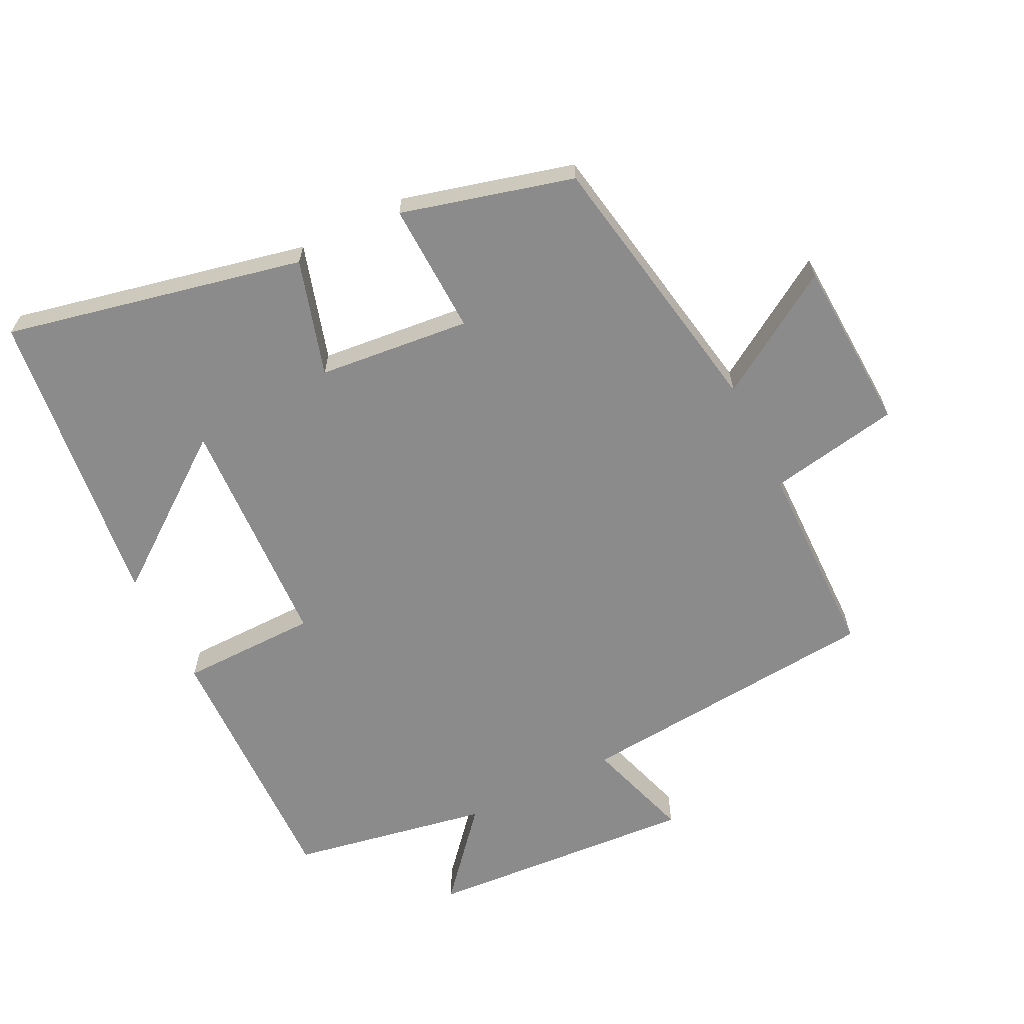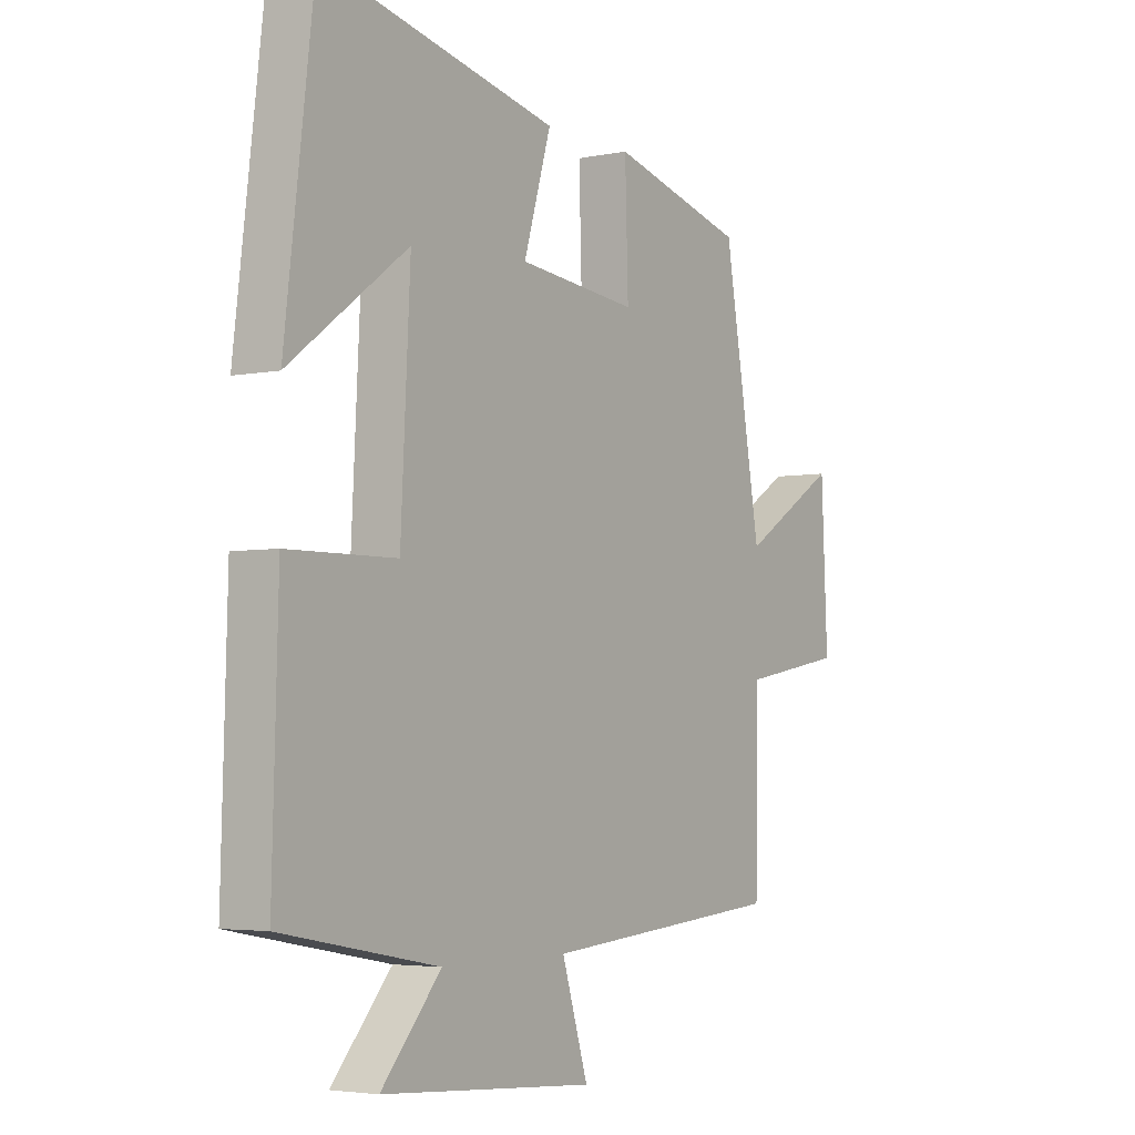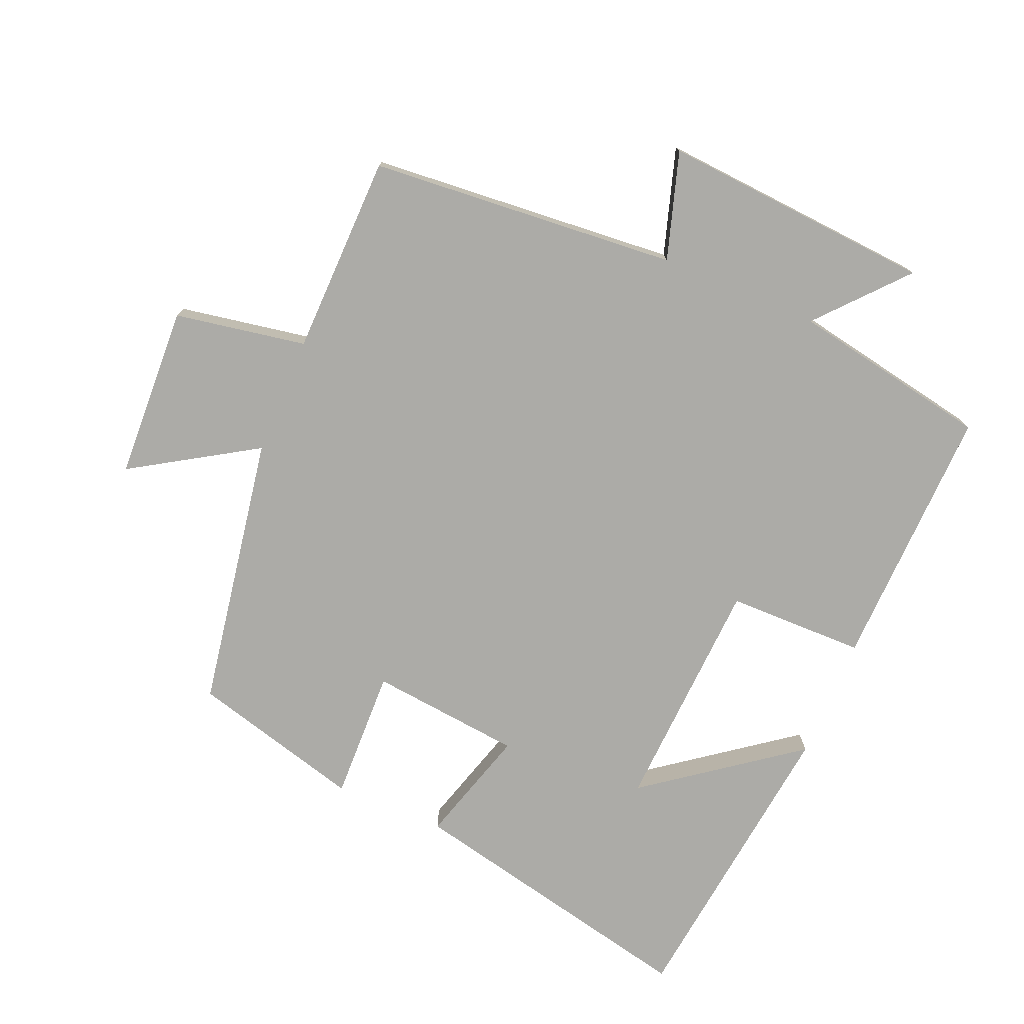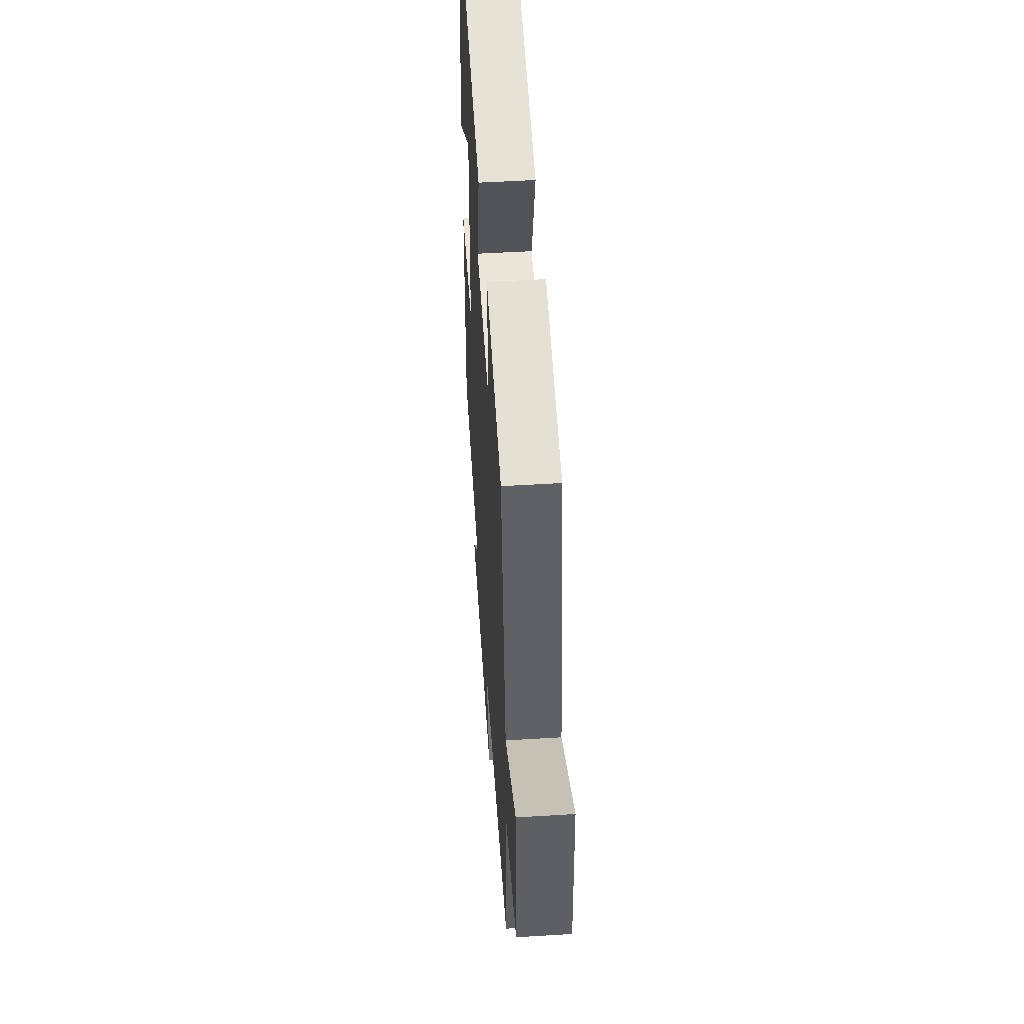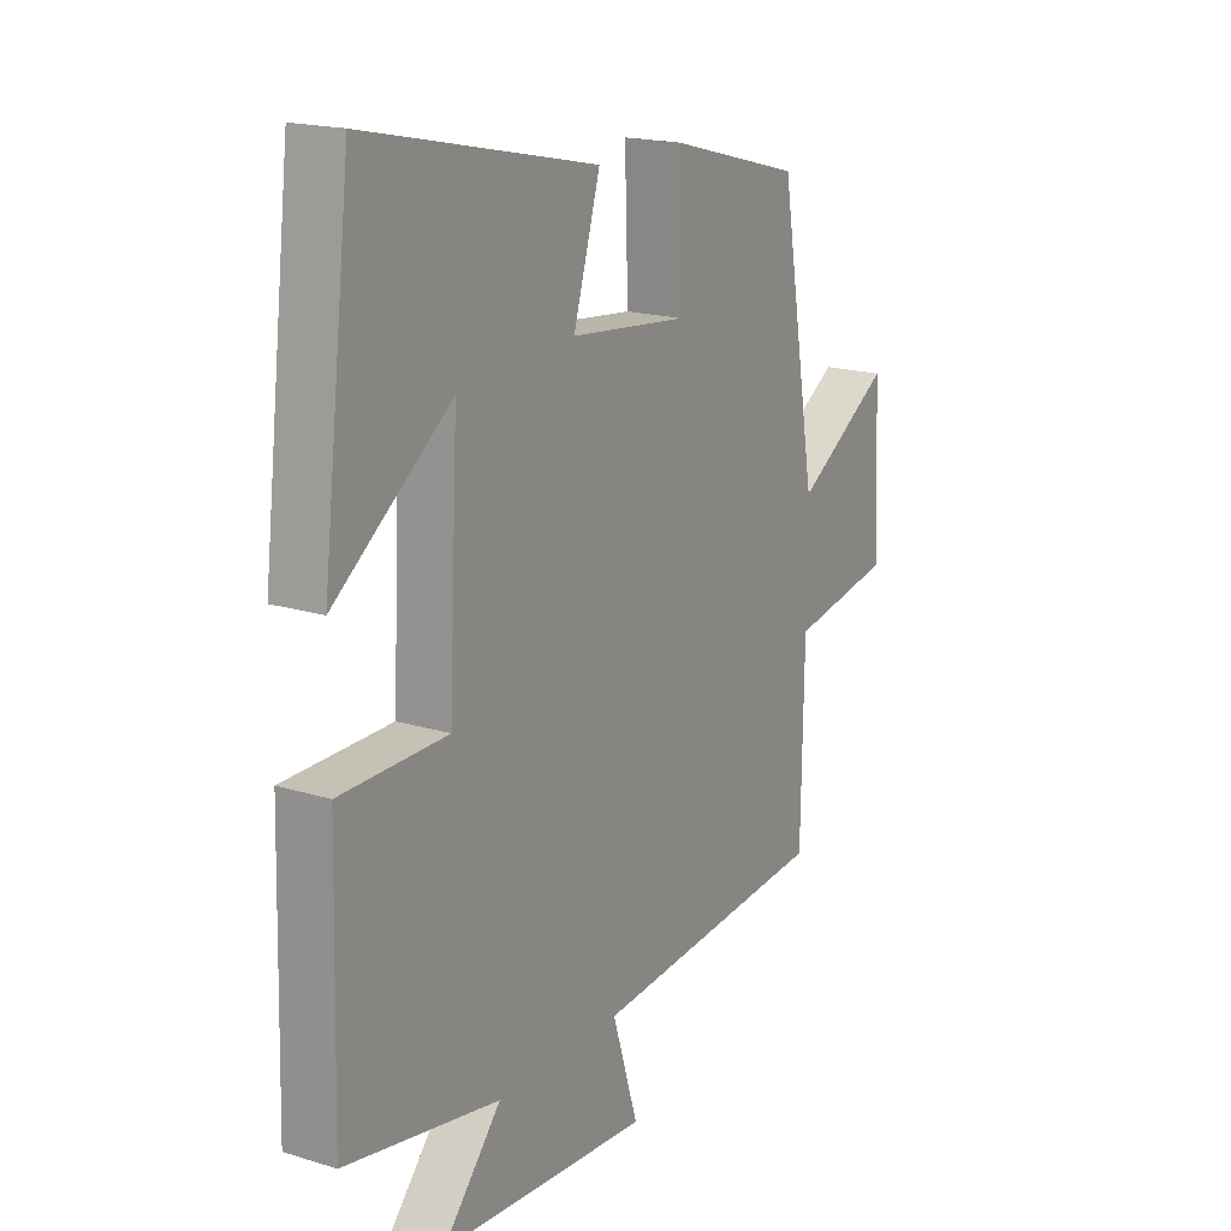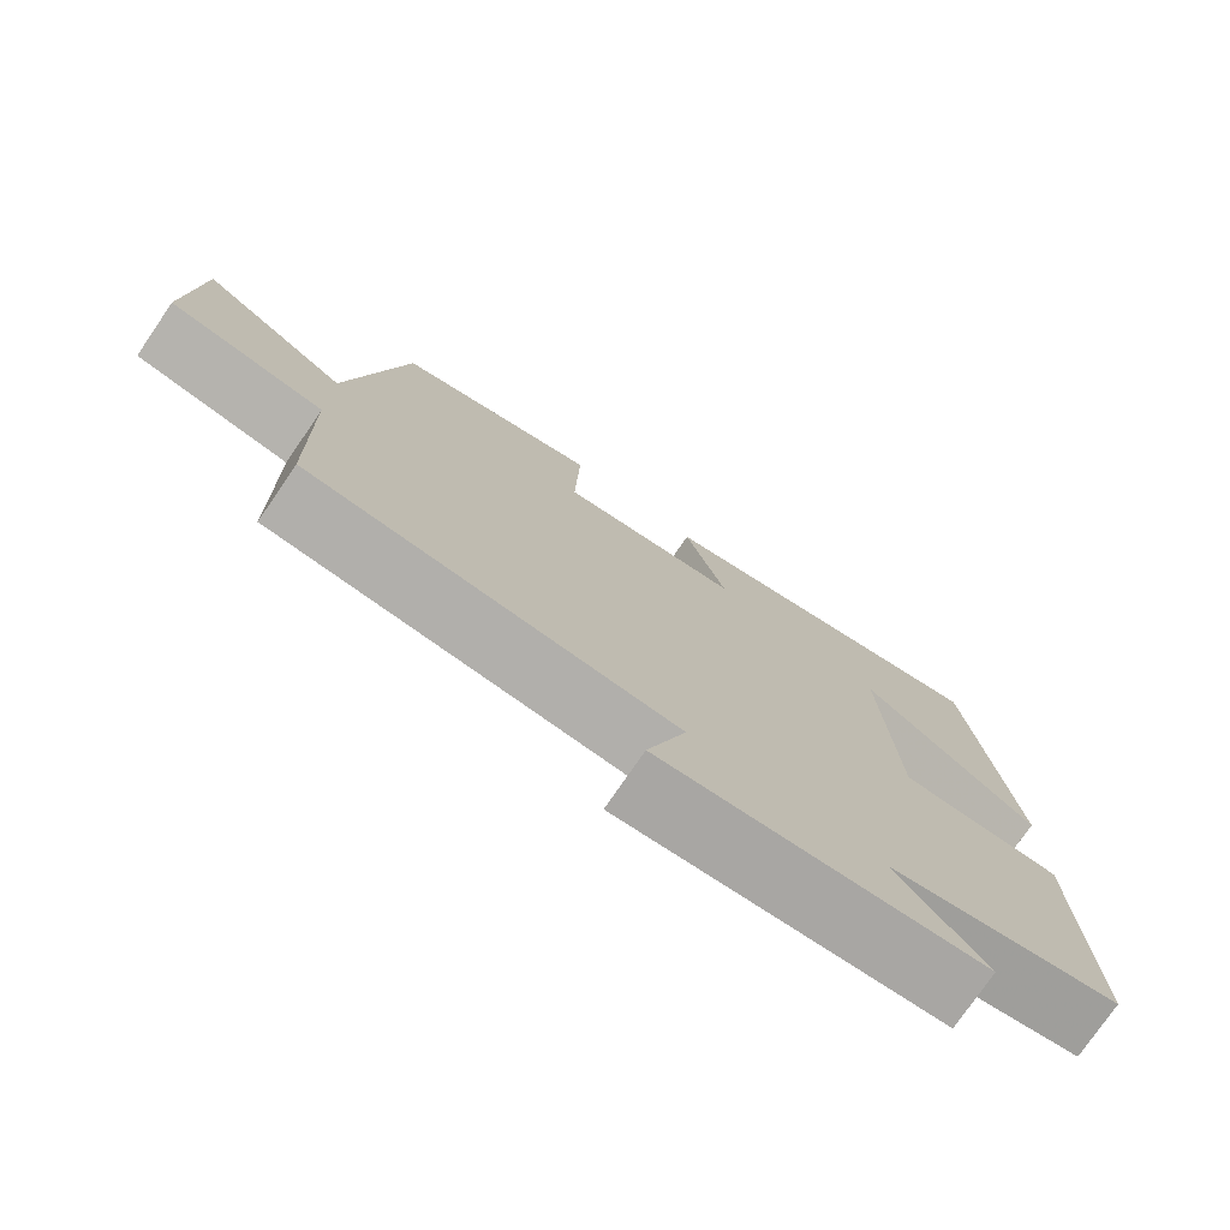
<metadata>
{"format":"obj","ext":"obj","renderer":"f3d","projection":"perspective","resolution":1024,"background":"white","views":[{"elev":-64.0,"azim":26.6,"up":"+Y"},{"elev":-3.9,"azim":-56.1,"up":"+Z"},{"elev":-76.2,"azim":157.1,"up":"+Y"},{"elev":50.9,"azim":86.2,"up":"+Z"},{"elev":18.2,"azim":-59.0,"up":"+Z"},{"elev":-76.4,"azim":145.6,"up":"+Z"}]}
</metadata>
<code>
v 0.429 0.07 0.431
v 0.5 0.07 0.019
v 0.685 0.07 0.134
v 0.697 0.07 -0.126
v 0.5 0.07 -0.161
v 0.495 0.07 -0.461
v 0.032 0.07 -0.5
v 0.082 0.07 -0.66
v -0.326 0.07 -0.63
v -0.212 0.07 -0.5
v -0.511 0.07 -0.444
v -0.5 0.07 -0.046
v -0.293 0.07 -0.044
v -0.275 0.07 0.31
v -0.5 0.07 0.142
v -0.445 0.07 0.598
v 0.002 0.07 0.5
v -0.05 0.07 0.326
v 0.178 0.07 0.302
v 0.172 0.07 0.5
v 0.429 0 0.431
v 0.5 0 0.019
v 0.685 0 0.134
v 0.697 0 -0.126
v 0.5 0 -0.161
v 0.495 0 -0.461
v 0.032 0 -0.5
v 0.082 0 -0.66
v -0.326 0 -0.63
v -0.212 0 -0.5
v -0.511 0 -0.444
v -0.5 0 -0.046
v -0.293 0 -0.044
v -0.275 0 0.31
v -0.5 0 0.142
v -0.445 0 0.598
v 0.002 0 0.5
v -0.05 0 0.326
v 0.178 0 0.302
v 0.172 0 0.5
f 19 20 1 2
f 18 19 2
f 16 17 18
f 14 15 16
f 14 16 18
f 13 14 18 2
f 10 11 12 13
f 7 8 9 10
f 5 6 7 10
f 5 10 13 2
f 2 3 4 5
f 22 21 40 39
f 22 39 38
f 38 37 36
f 36 35 34
f 38 36 34
f 22 38 34 33
f 33 32 31 30
f 30 29 28 27
f 30 27 26 25
f 22 33 30 25
f 25 24 23 22
f 1 21 22 2
f 2 22 23 3
f 3 23 24 4
f 4 24 25 5
f 5 25 26 6
f 6 26 27 7
f 7 27 28 8
f 8 28 29 9
f 9 29 30 10
f 10 30 31 11
f 11 31 32 12
f 12 32 33 13
f 13 33 34 14
f 14 34 35 15
f 15 35 36 16
f 16 36 37 17
f 17 37 38 18
f 18 38 39 19
f 19 39 40 20
f 20 40 21 1

</code>
